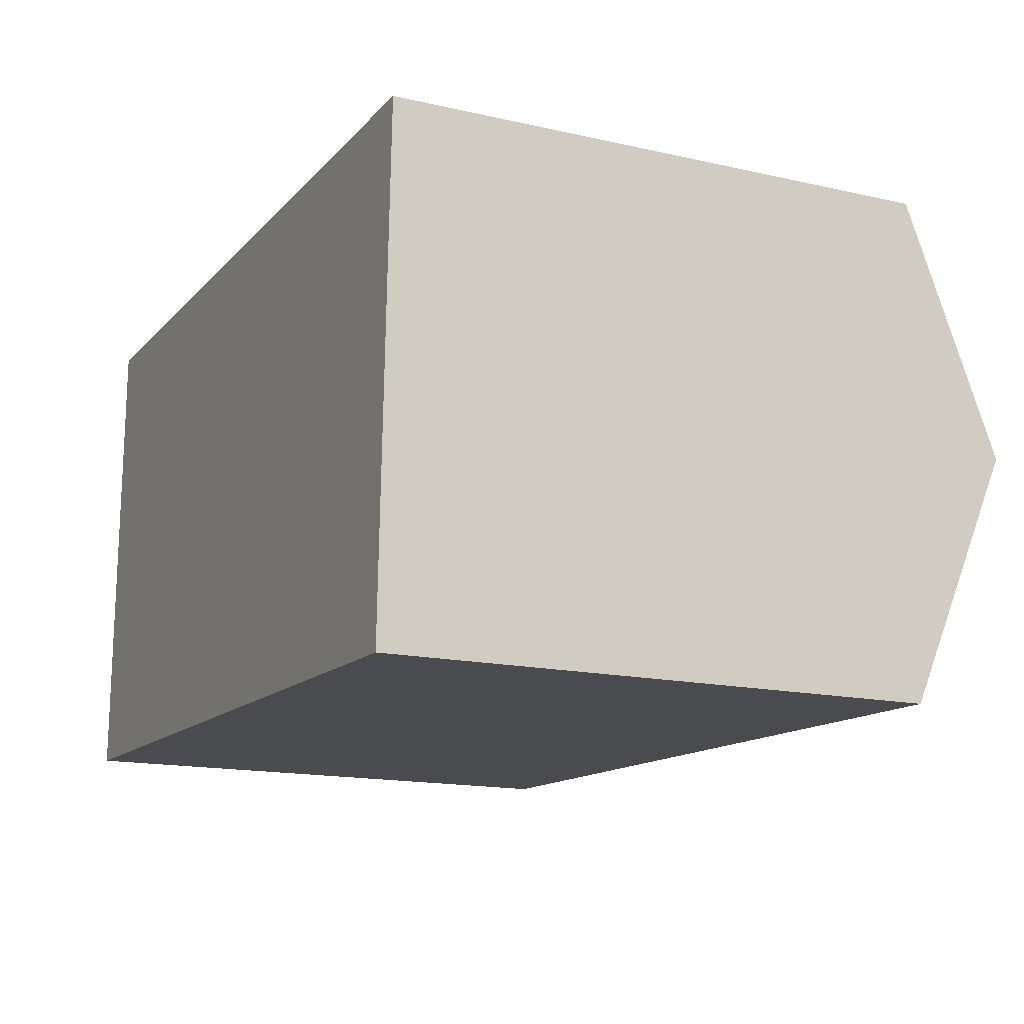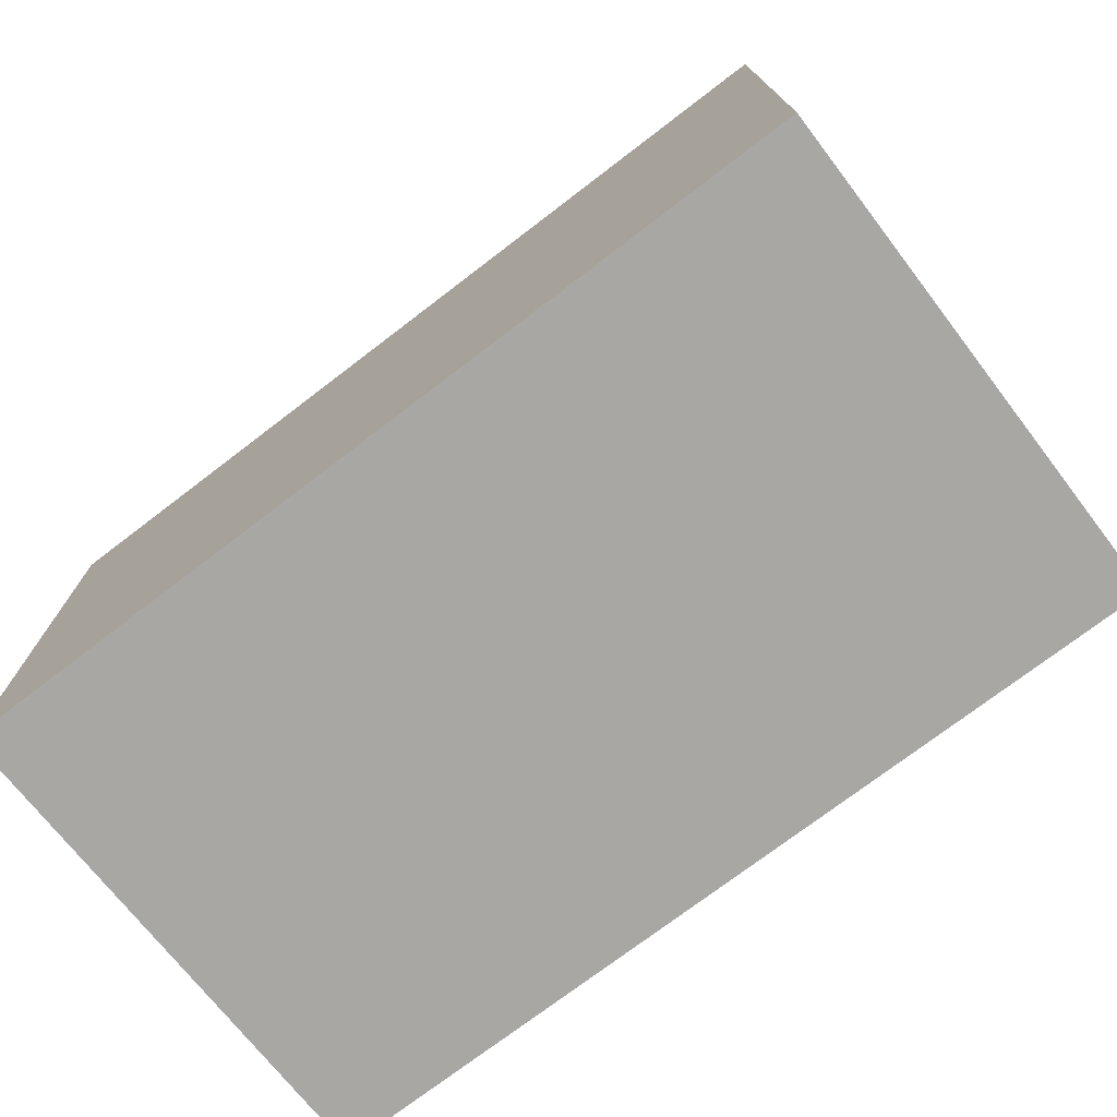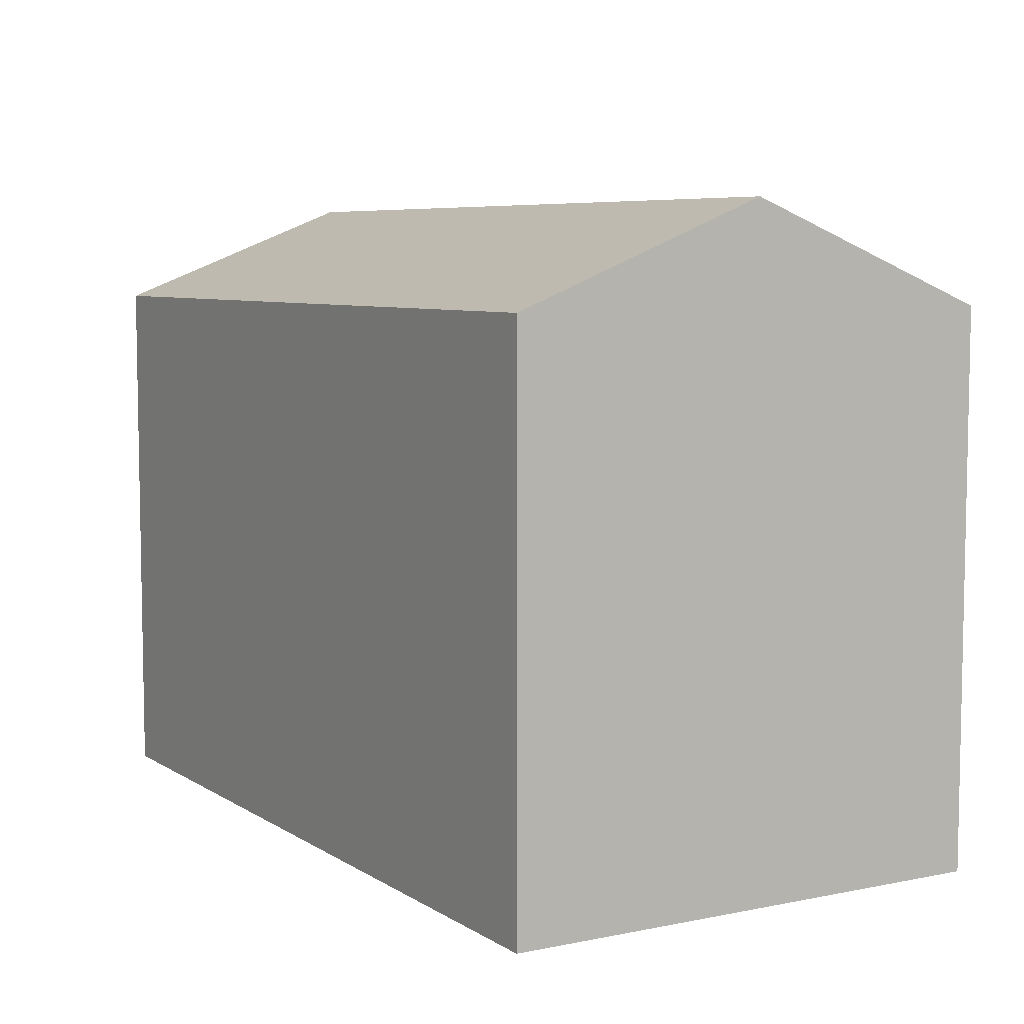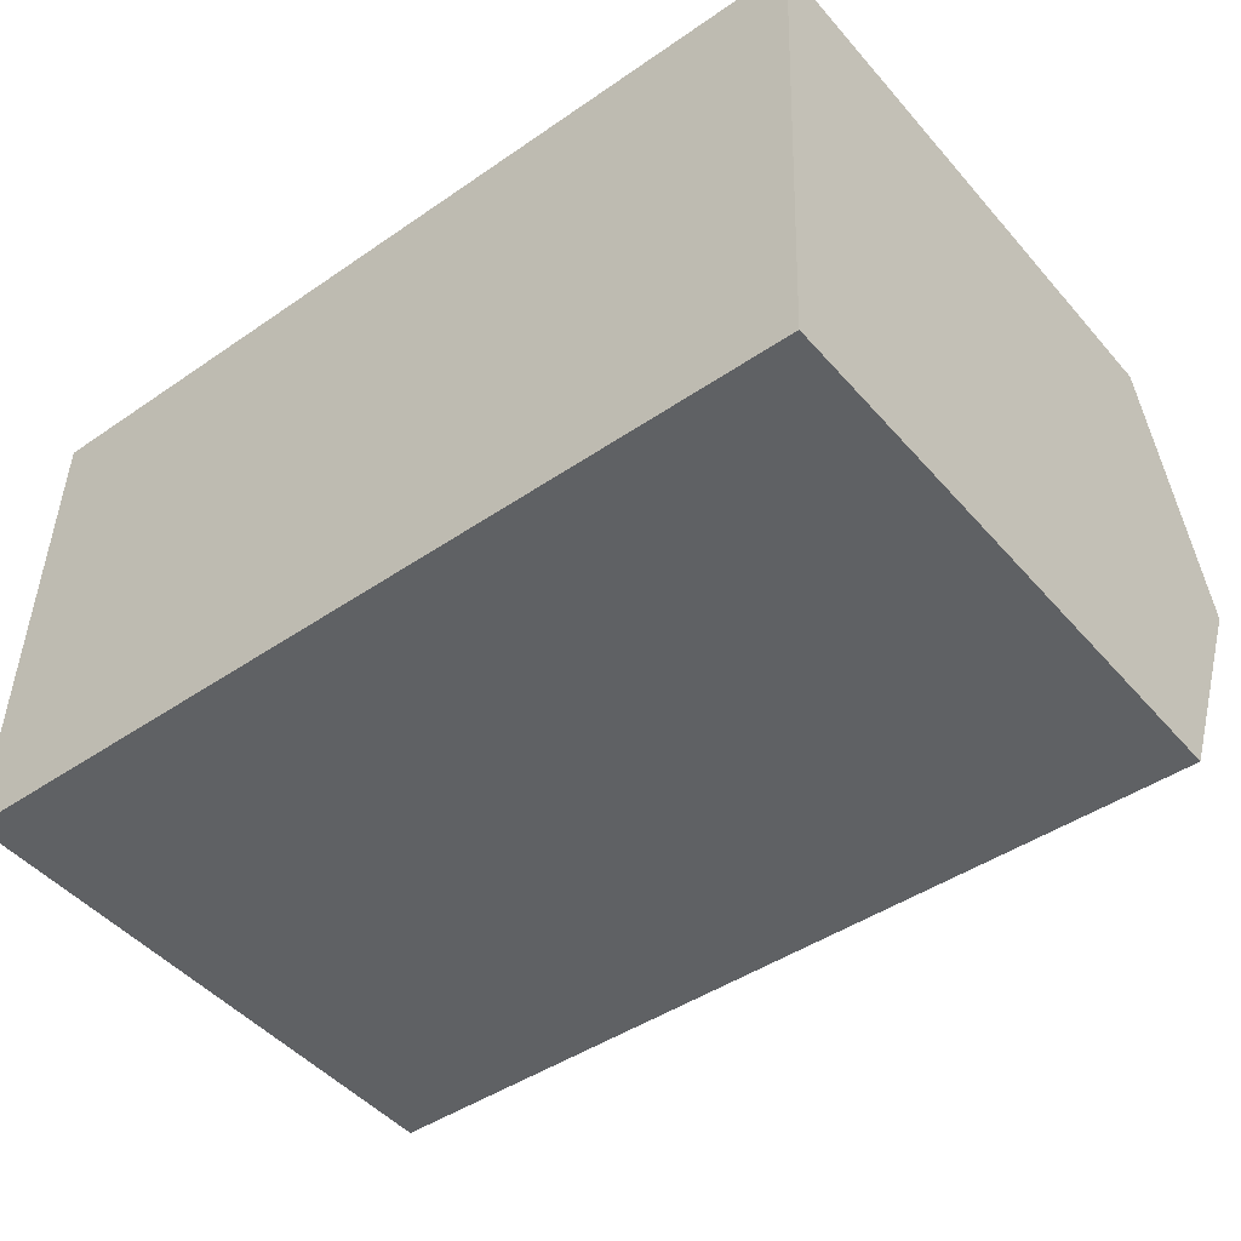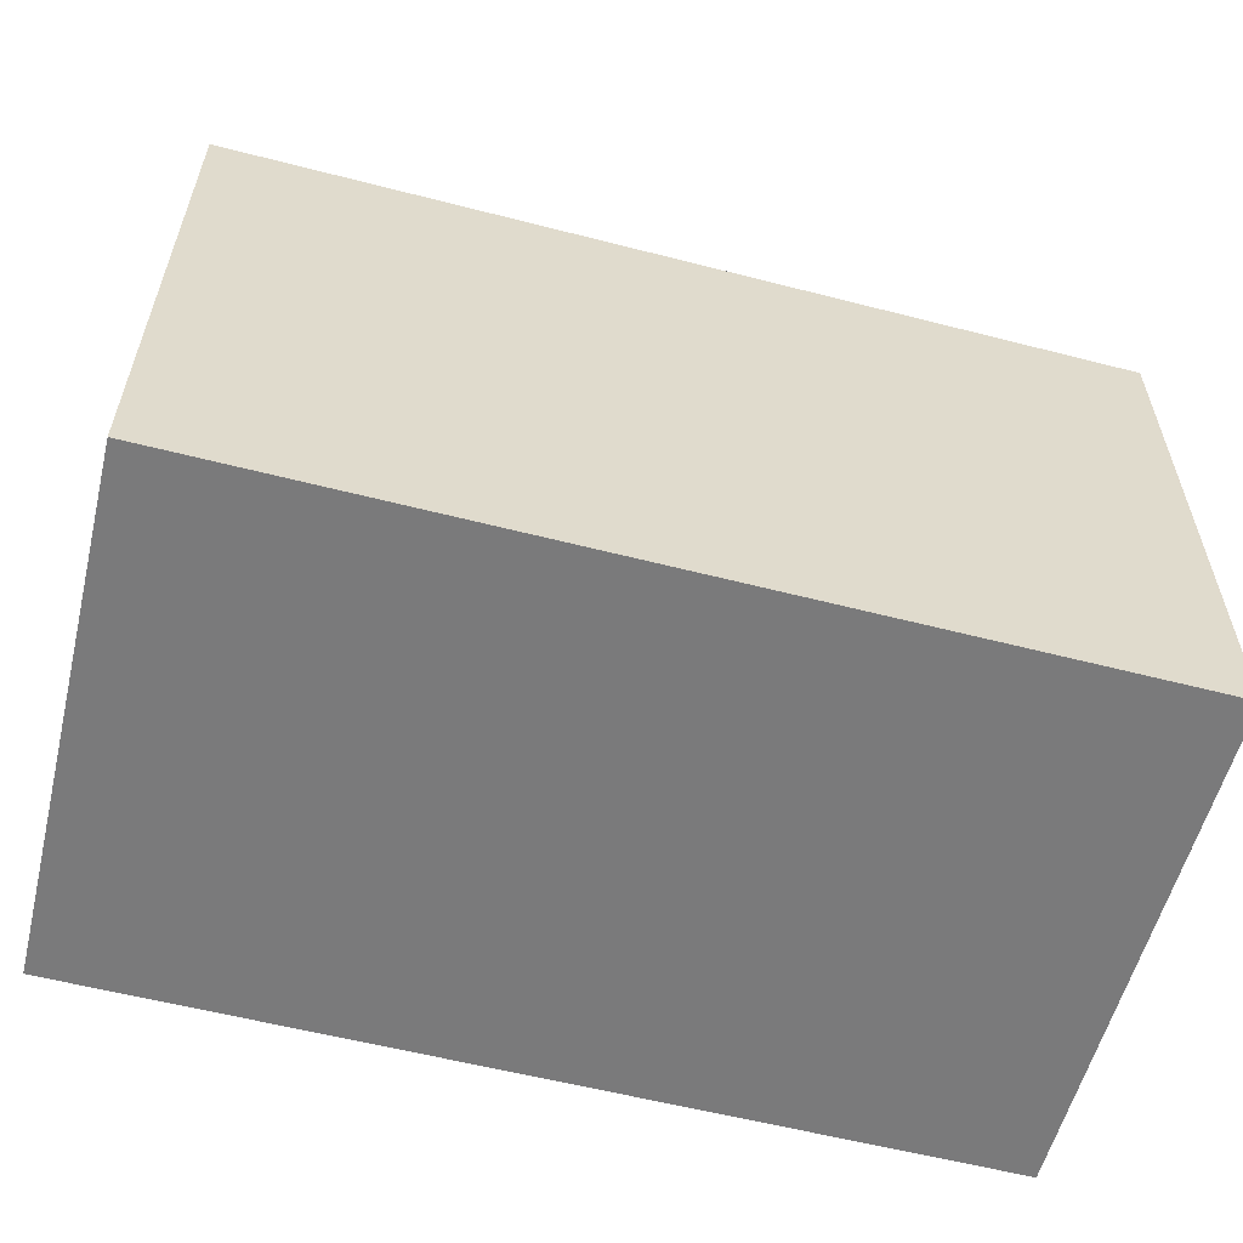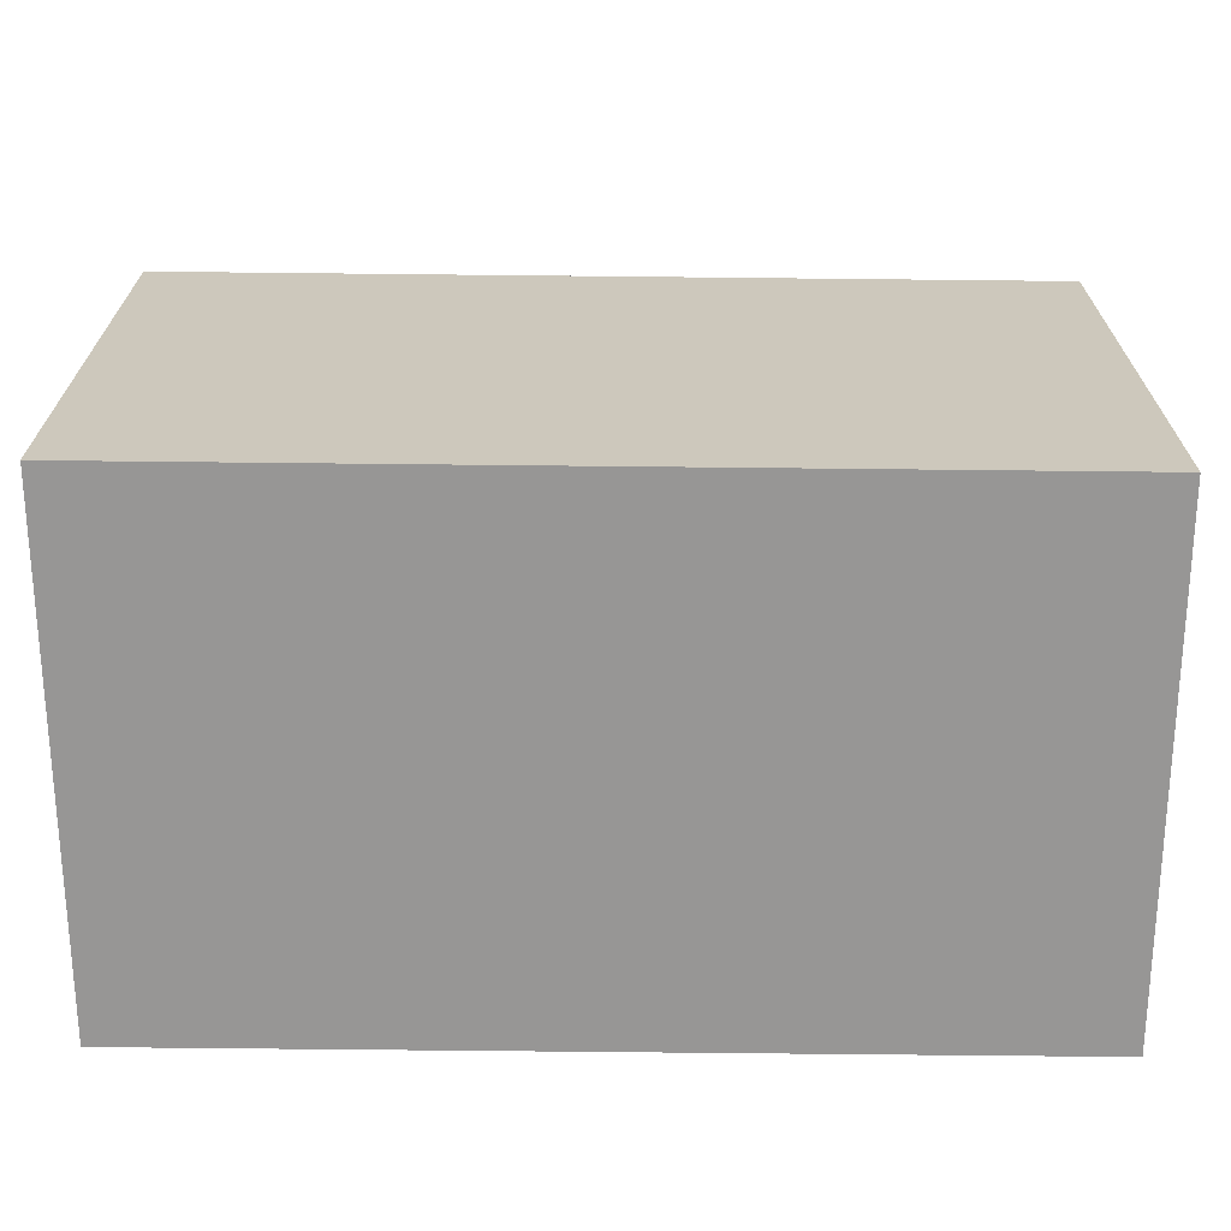
<metadata>
{"format":"obj","ext":"obj","renderer":"f3d","projection":"perspective","resolution":1024,"background":"white","views":[{"elev":-15.6,"azim":64.7,"up":"+Z"},{"elev":-74.4,"azim":39.5,"up":"+Y"},{"elev":6.7,"azim":61.5,"up":"+Y"},{"elev":-47.7,"azim":38.8,"up":"+Z"},{"elev":-58.1,"azim":-12.8,"up":"+Y"},{"elev":-68.0,"azim":1.5,"up":"+Y"}]}
</metadata>
<code>
v  0.078 15.73 6.066
v  21.24 13.93 9.804
v  21.07 15.73 5.289
v  21.29 13.32 11.35
v  21.26 13.32 11.35
v  0.156 13.32 12.13
v  20.84 13.32 -0.773
v  11.12 13.32 -0.412
v  9.549 13.32 -0.354
v  0 13.32 8.156e-16
v  20.84 4.733e-17 -0.773
v  21.07 -3.239e-16 5.289
v  21.29 -6.95e-16 11.35
v  21.24 -6.003e-16 9.804
v  11.12 2.523e-17 -0.412
v  9.549 2.168e-17 -0.354
v  0 0 0
v  0.156 -7.429e-16 12.13
v  0.078 -3.714e-16 6.066
v  21.26 -6.95e-16 11.35
g defaultobject
f 1 2 3
f 2 1 4
f 4 1 5
f 5 1 6
f 7 1 3
f 1 7 8
f 1 8 9
f 1 9 10
f 2 7 3
f 7 2 11
f 11 2 4
f 11 4 12
f 12 4 13
f 12 13 14
f 11 8 7
f 8 11 9
f 9 11 10
f 10 11 15
f 10 15 16
f 10 16 17
f 17 1 10
f 1 17 6
f 6 17 18
f 18 17 19
f 18 5 6
f 5 18 20
f 5 20 4
f 4 20 13
f 16 19 17
f 19 16 18
f 18 16 15
f 18 15 11
f 18 11 20
f 20 11 12
f 20 12 14
f 20 14 13

</code>
